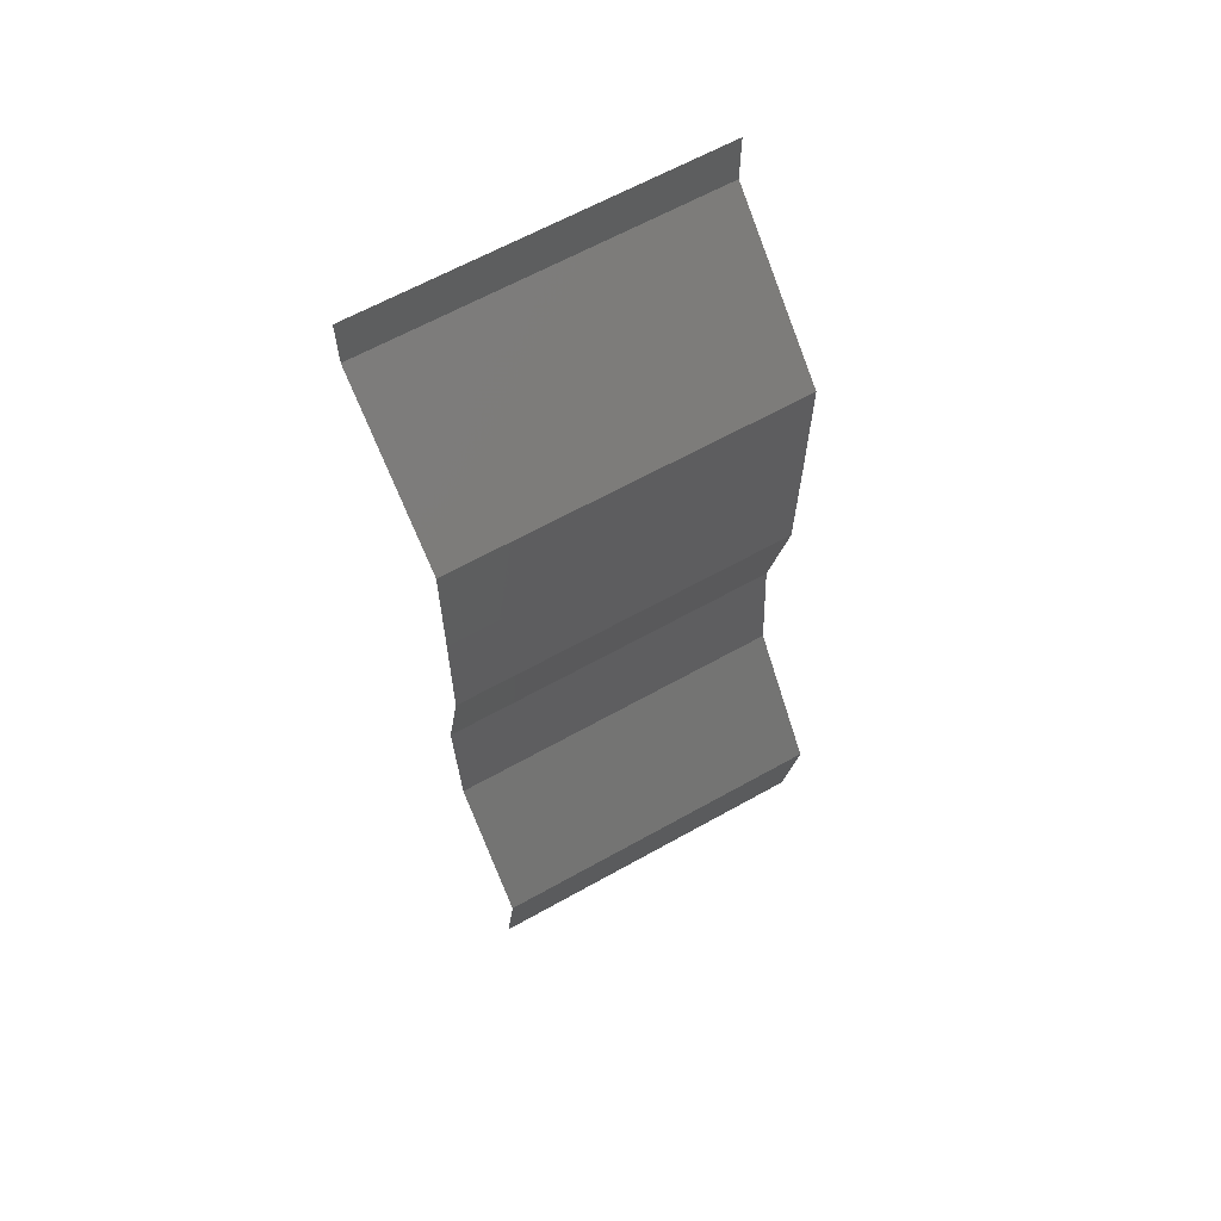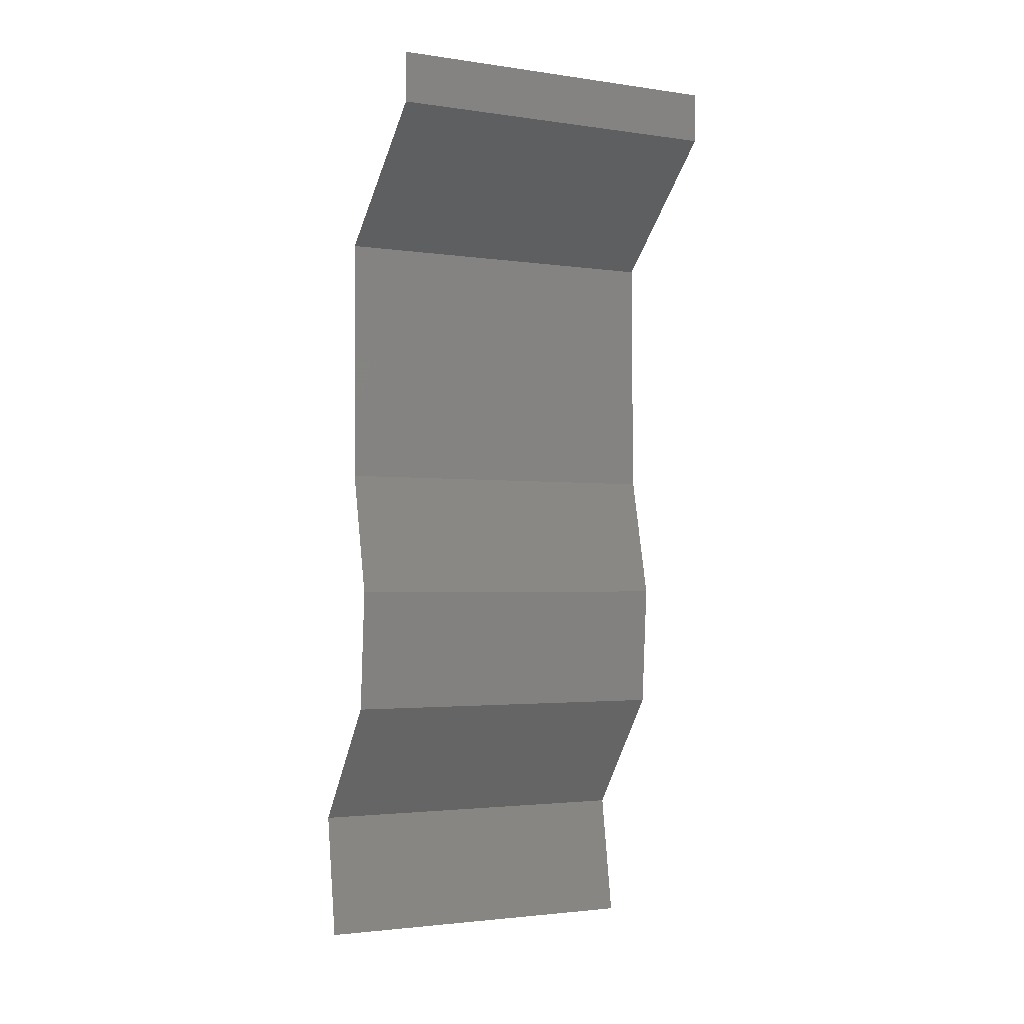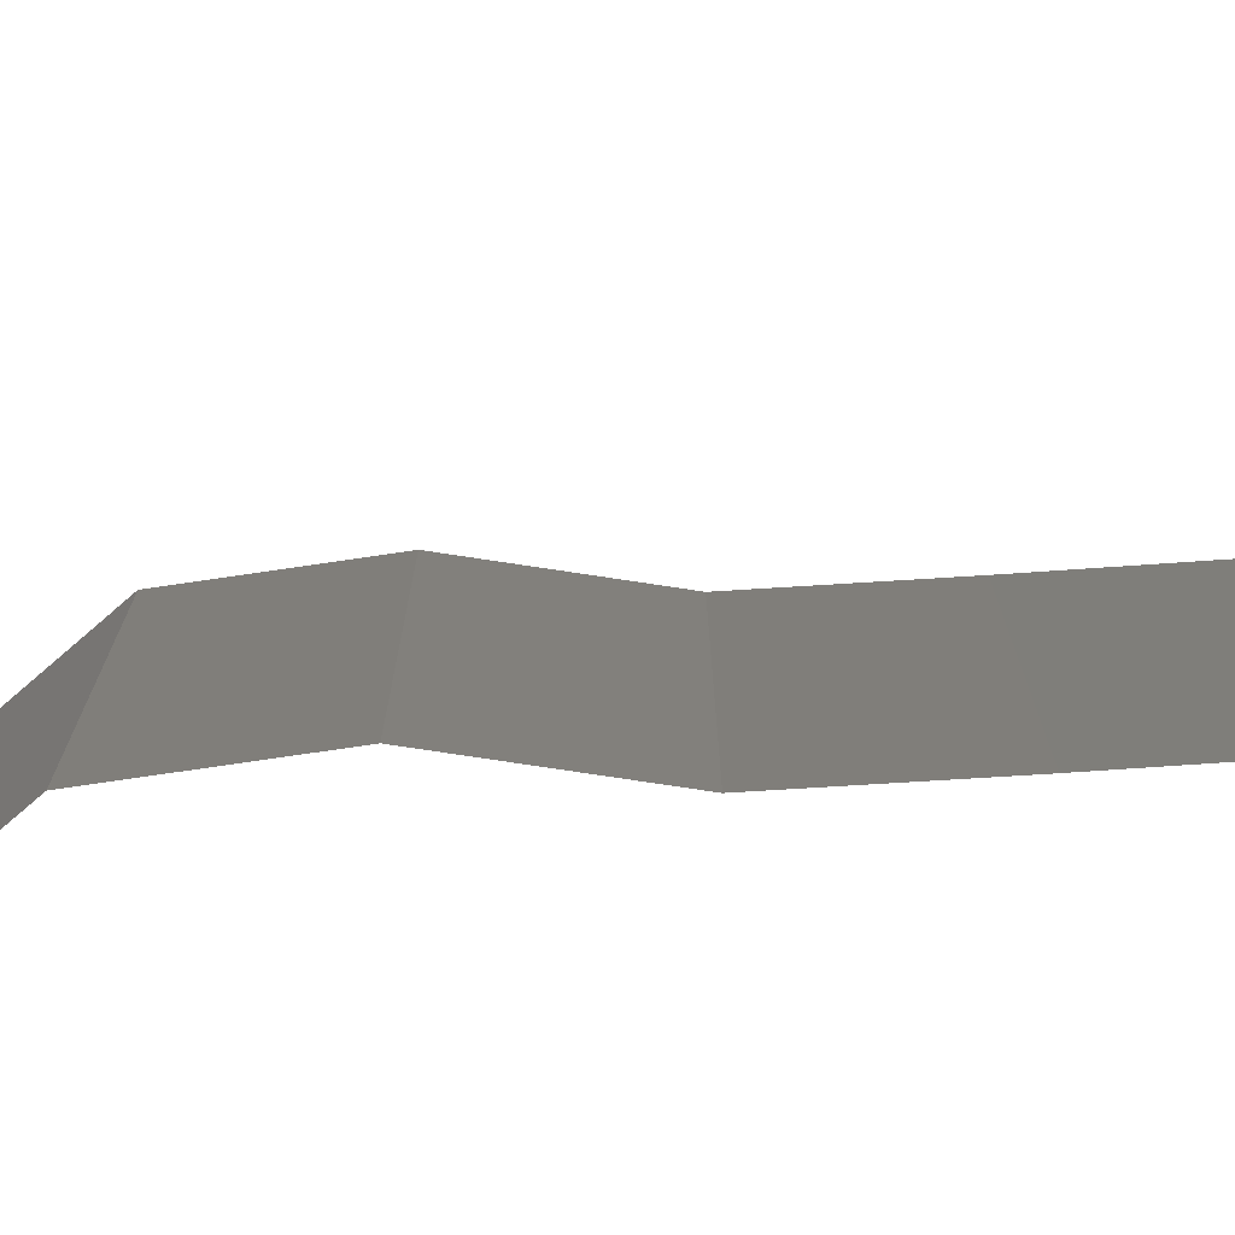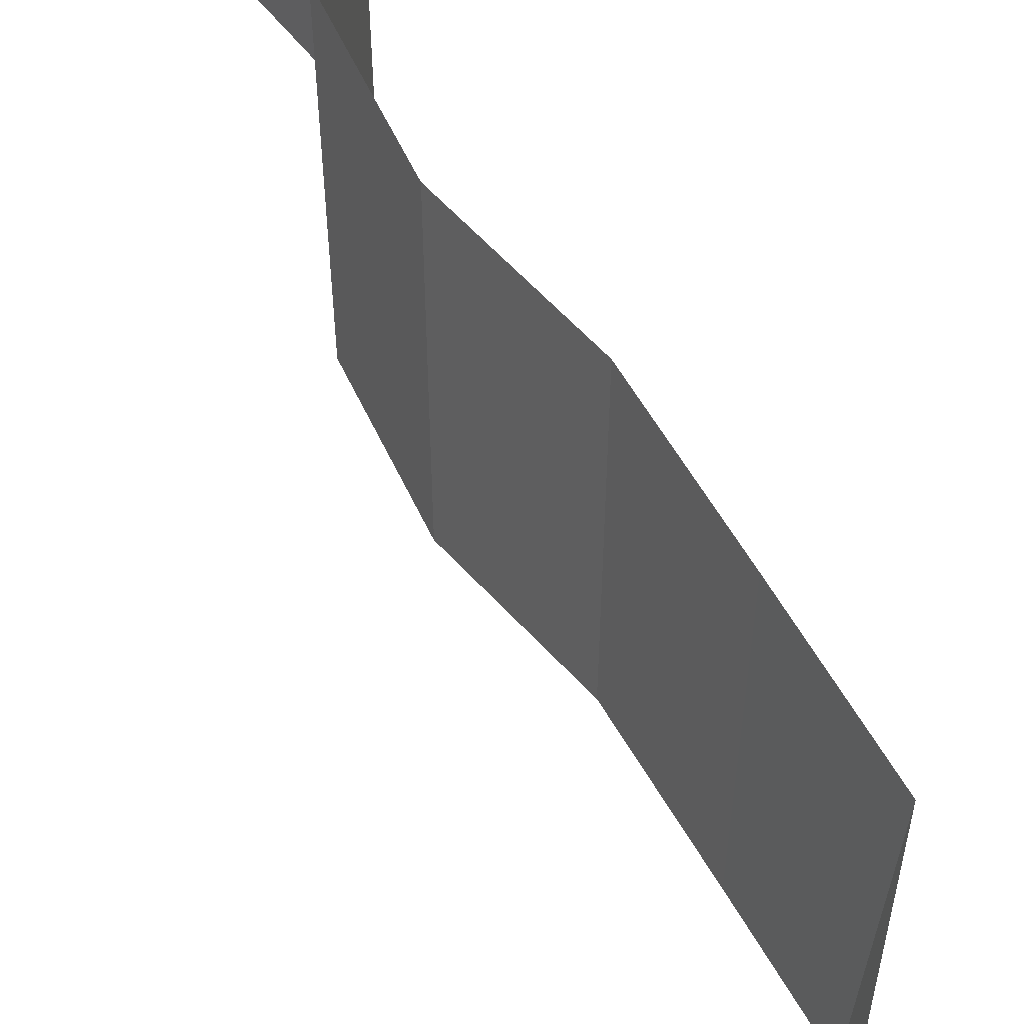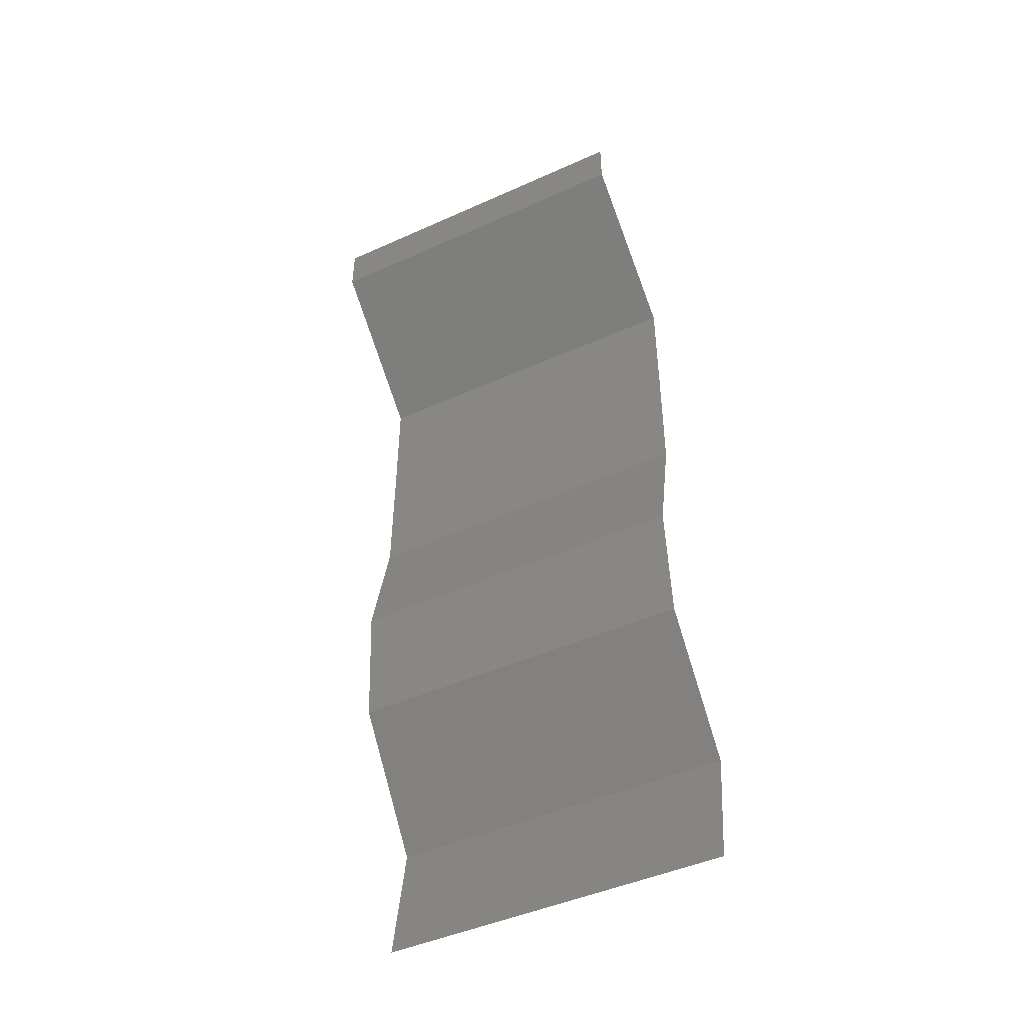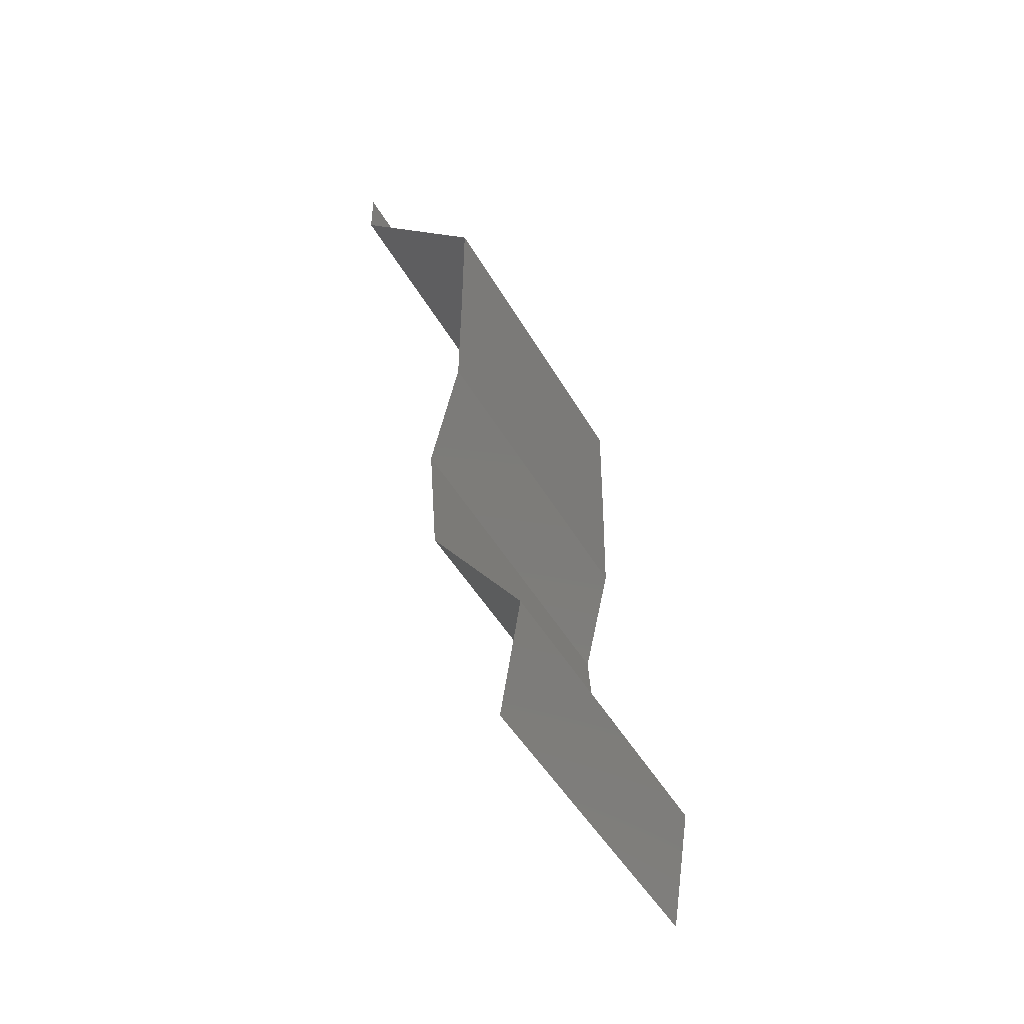
<metadata>
{"format":"stl","ext":"stl","renderer":"f3d","projection":"perspective","resolution":1024,"background":"white","views":[{"elev":63.6,"azim":-119.5,"up":"+Y"},{"elev":-2.4,"azim":62.7,"up":"+Y"},{"elev":-77.4,"azim":94.2,"up":"+Z"},{"elev":61.6,"azim":150.3,"up":"+Z"},{"elev":-46.5,"azim":117.1,"up":"+Y"},{"elev":-47.4,"azim":-151.5,"up":"+Y"}]}
</metadata>
<code>
# stl→obj: 41 verts, 60 faces
v 0.04 0.05707 0
v 0.04 0.06 0
v 0.04 0.06 0.01
v 0.04 0.05707 0.01
v 0.04 0.06 0.02
v 0.04 0.05707 0.02
v 0.03222 0.04994 0.02
v 0.03611 0.0535 0.01451
v 0.03611 0.0535 0.005521
v 0.03222 0.04994 0
v 0.03222 0.04994 0.01
v 0.03226 0.0428 0.01
v 0.03224 0.04637 0.005
v 0.03224 0.04637 0.015
v 0.03226 0.0428 0
v 0.03226 0.0428 0.02
v 0.03235 0.03567 0.01
v 0.03231 0.03924 0.005
v 0.03235 0.03567 0.02
v 0.03231 0.03924 0.015
v 0.03235 0.03567 0
v 0.03397 0.02853 0.01
v 0.03316 0.0321 0.005
v 0.03397 0.02853 0.02
v 0.03316 0.0321 0.015
v 0.03397 0.02853 0
v 0.03346 0.0214 0.01
v 0.03371 0.02497 0.005
v 0.03371 0.02497 0.015
v 0.03346 0.0214 0.02
v 0.03346 0.0214 0
v 0.02817 0.01427 0
v 0.03081 0.01783 0.005
v 0.02817 0.01427 0.01
v 0.03081 0.01783 0.015
v 0.02817 0.01427 0.02
v 0.02931 0.007134 0.01
v 0.02874 0.0107 0.005
v 0.02874 0.0107 0.015
v 0.02931 0.007134 0
v 0.02931 0.007134 0.02
f 1 2 3
f 4 5 6
f 3 5 4
f 1 3 4
f 7 8 6
f 1 9 10
f 4 8 9
f 9 8 11
f 6 8 4
f 10 9 11
f 4 9 1
f 11 8 7
f 12 13 11
f 11 14 12
f 10 13 15
f 16 14 7
f 11 13 10
f 7 14 11
f 15 13 12
f 12 14 16
f 17 18 12
f 19 20 16
f 12 20 17
f 15 18 21
f 12 18 15
f 16 20 12
f 21 18 17
f 17 20 19
f 22 23 17
f 24 25 19
f 17 25 22
f 21 23 26
f 17 23 21
f 19 25 17
f 26 23 22
f 22 25 24
f 27 28 22
f 22 29 27
f 30 29 24
f 26 28 31
f 22 28 26
f 24 29 22
f 31 28 27
f 27 29 30
f 32 33 34
f 30 35 27
f 34 35 36
f 27 33 31
f 31 33 32
f 27 35 34
f 36 35 30
f 34 33 27
f 37 38 34
f 34 39 37
f 32 38 40
f 41 39 36
f 34 38 32
f 36 39 34
f 40 38 37
f 37 39 41

</code>
